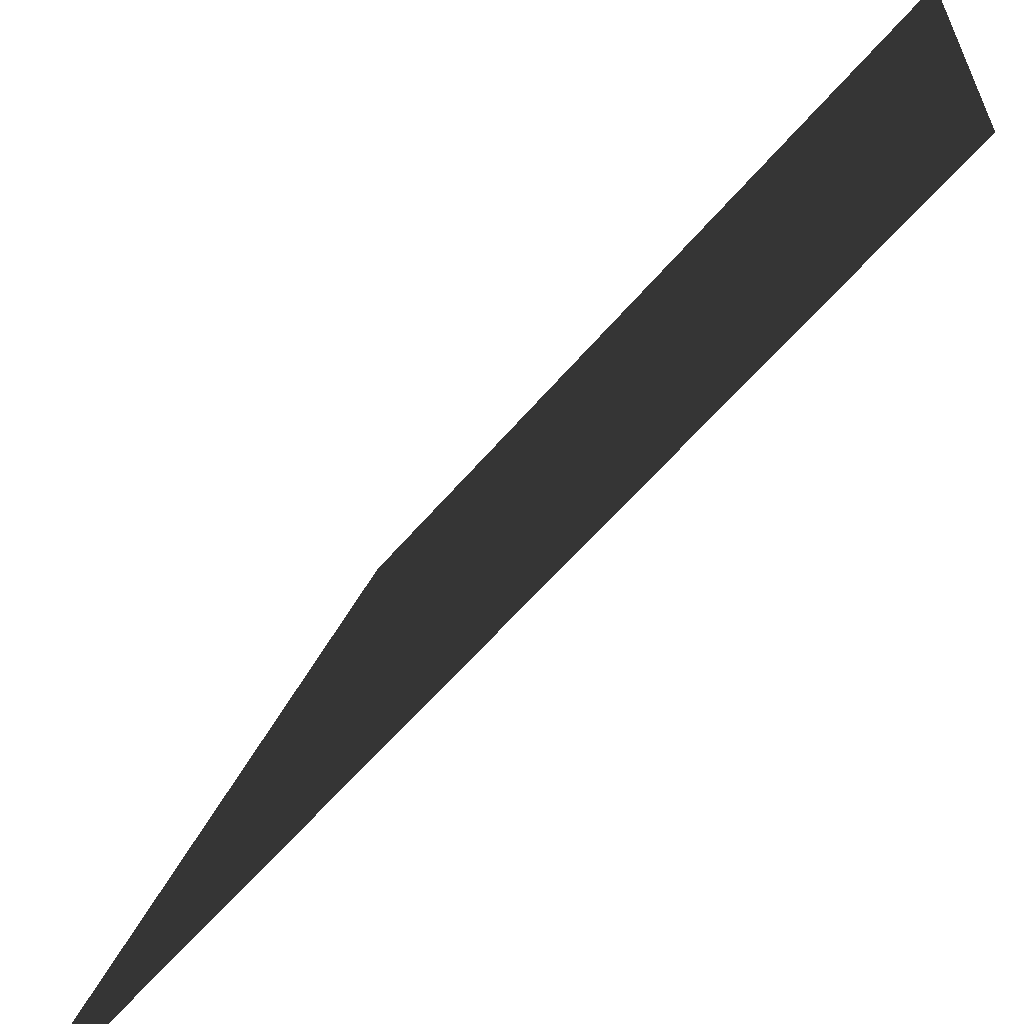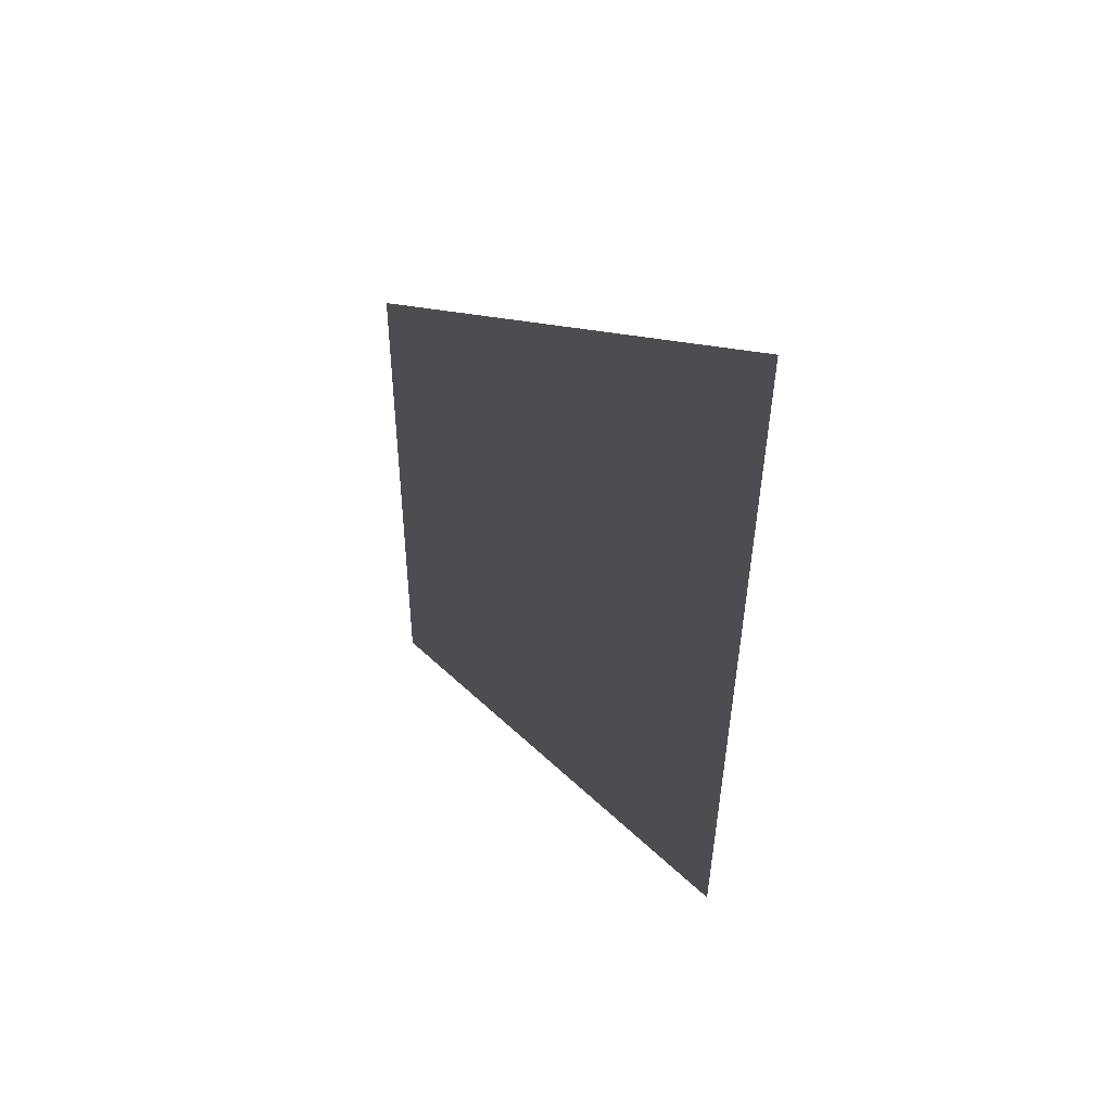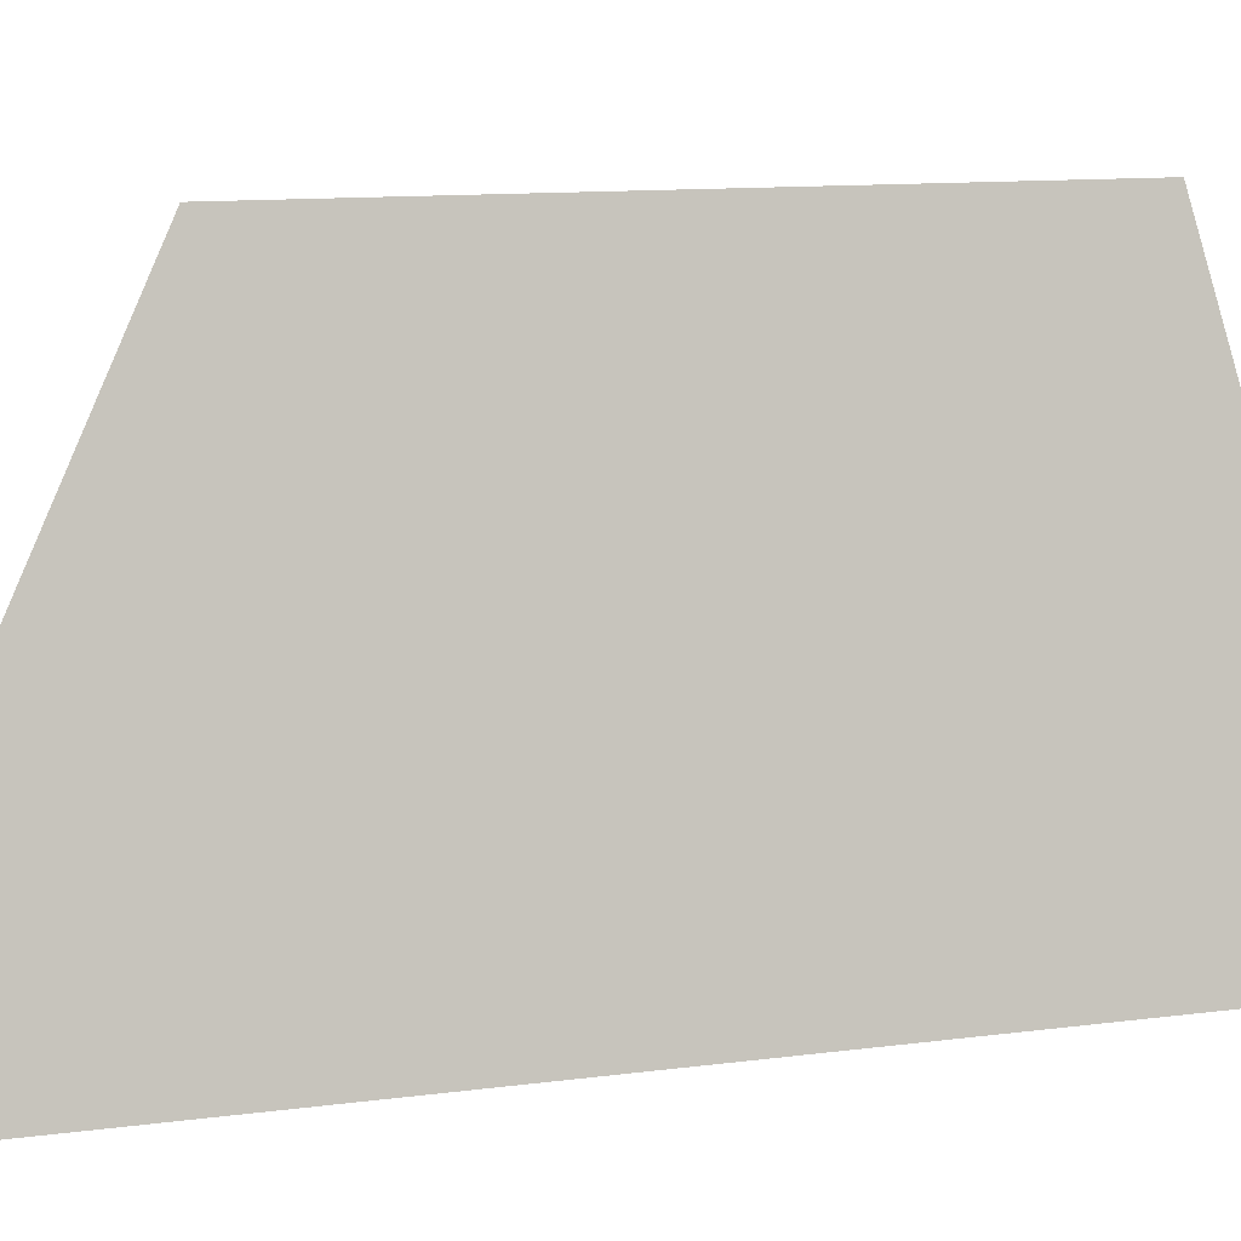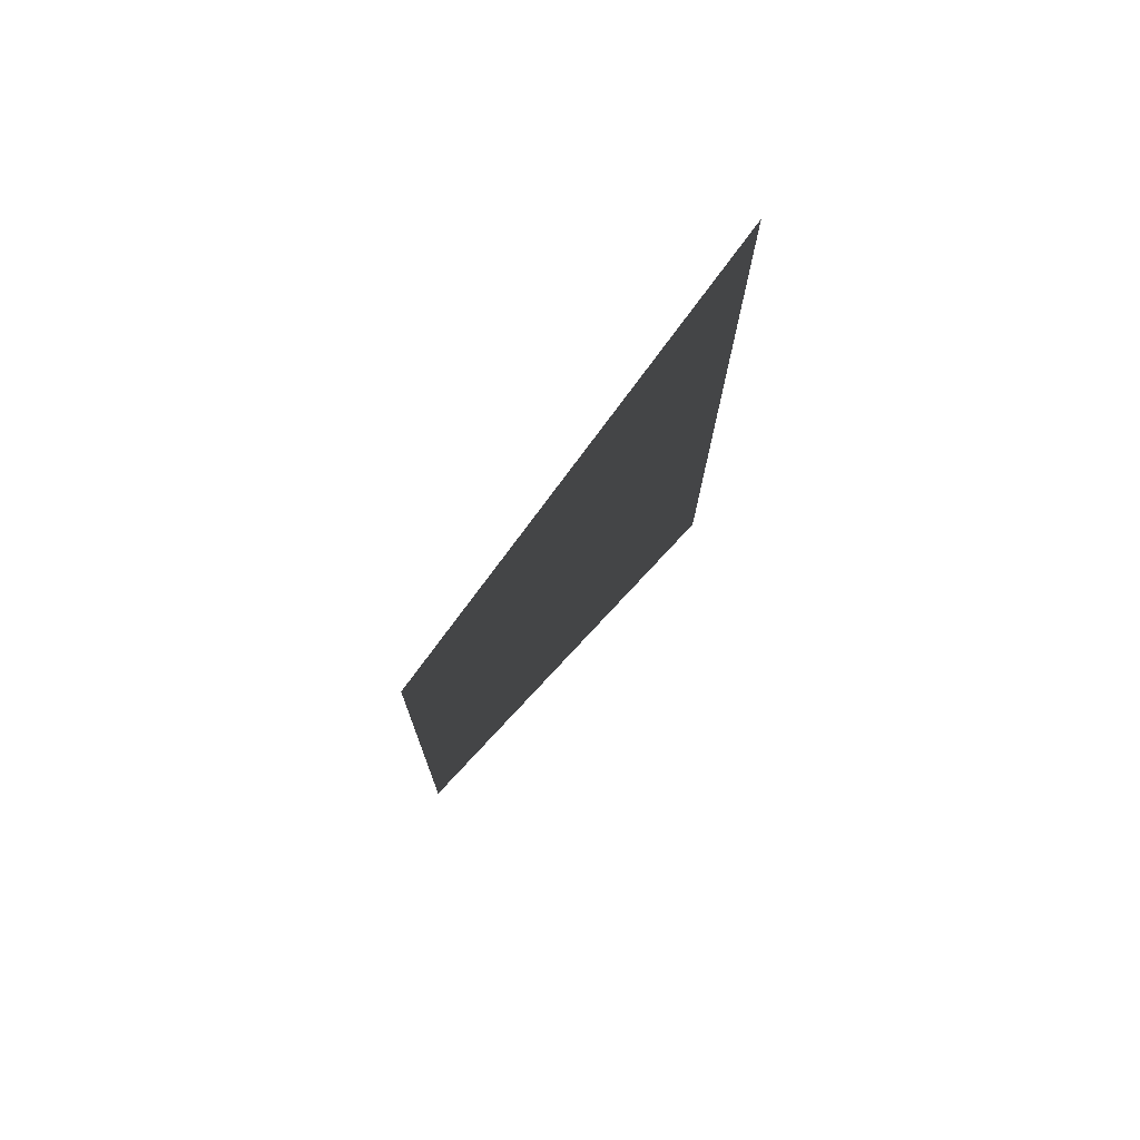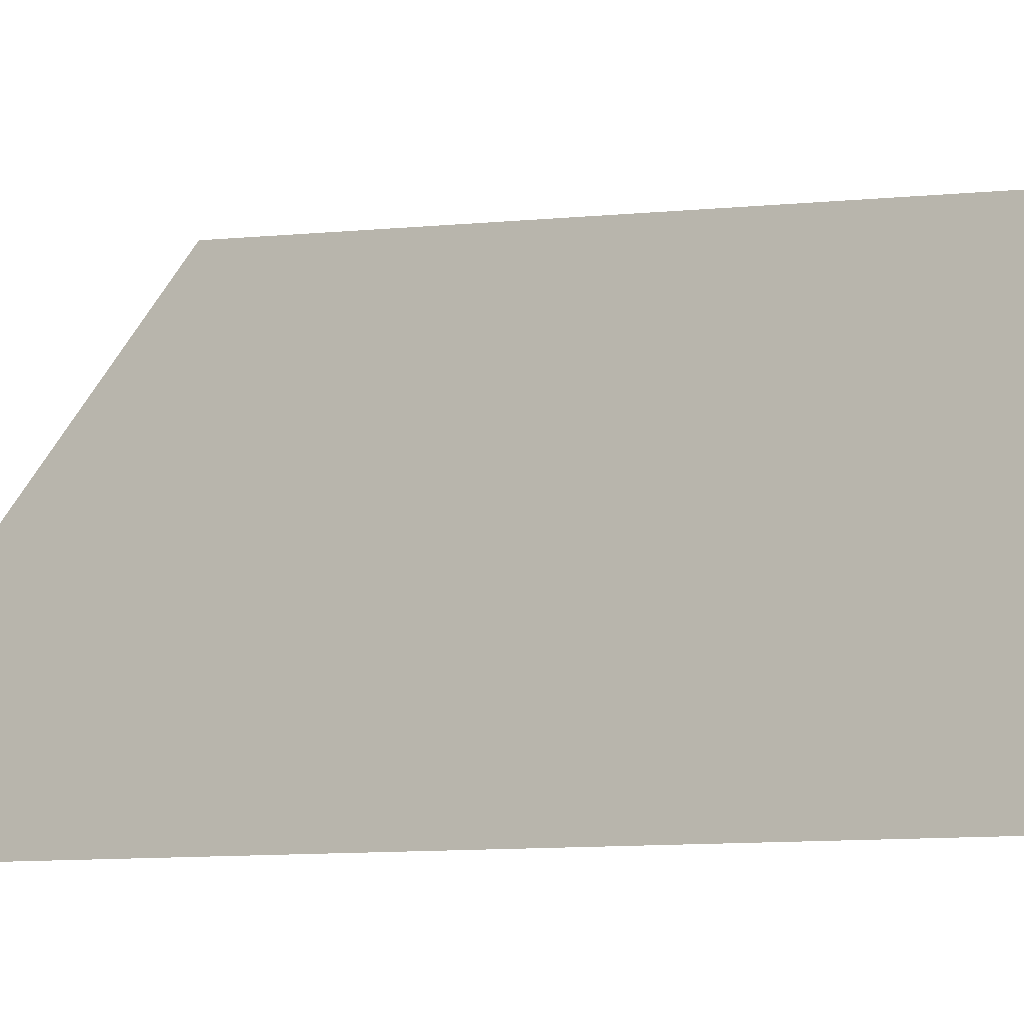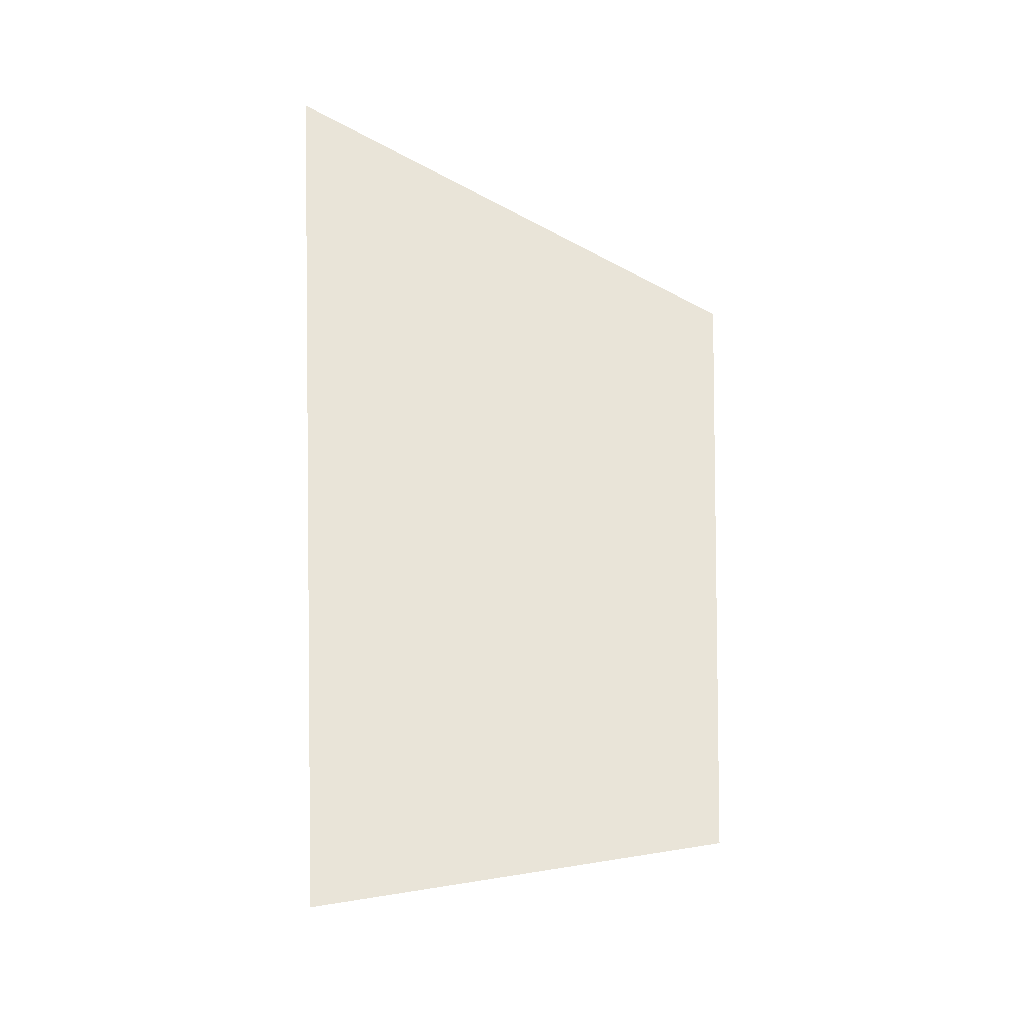
<metadata>
{"format":"obj","ext":"obj","renderer":"f3d","projection":"perspective","resolution":1024,"background":"white","views":[{"elev":-55.0,"azim":141.5,"up":"+Y"},{"elev":52.1,"azim":-35.9,"up":"+Z"},{"elev":7.3,"azim":66.7,"up":"+Y"},{"elev":75.7,"azim":-125.3,"up":"+Z"},{"elev":-17.8,"azim":97.1,"up":"+Y"},{"elev":2.8,"azim":109.9,"up":"+Z"}]}
</metadata>
<code>
v -0.05158 0.181 0.1826
v -0.05516 0.1891 -0.3075
v 0.03516 -0.1891 -0.3801
v 0.03516 -0.1891 0.3801
v -0.05158 0.181 0.1826
v 0.03516 -0.1891 0.3801
v 0.03516 -0.1891 -0.3801
v -0.05516 0.1891 -0.3075
g glass_frontL_9051_459
f 1 3 2
f 1 4 3
f 5 7 6
f 5 8 7

</code>
